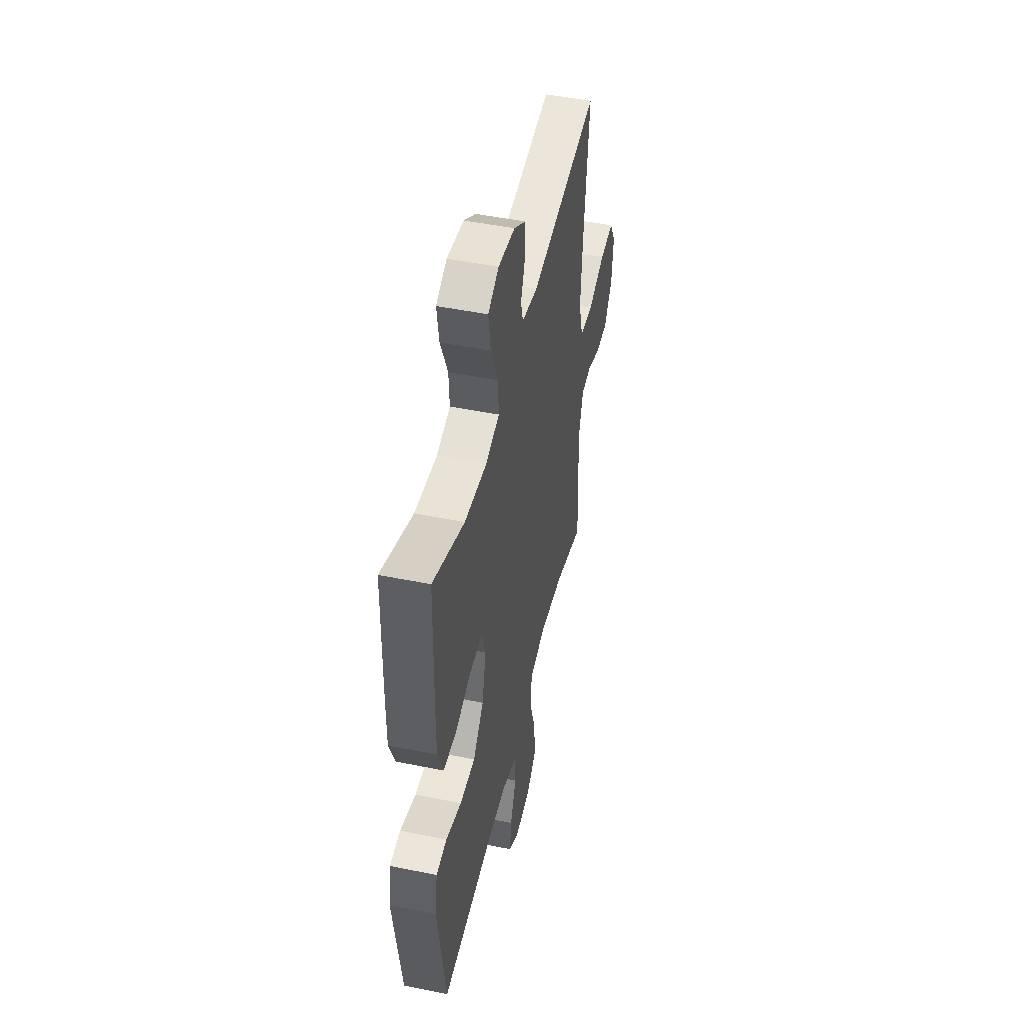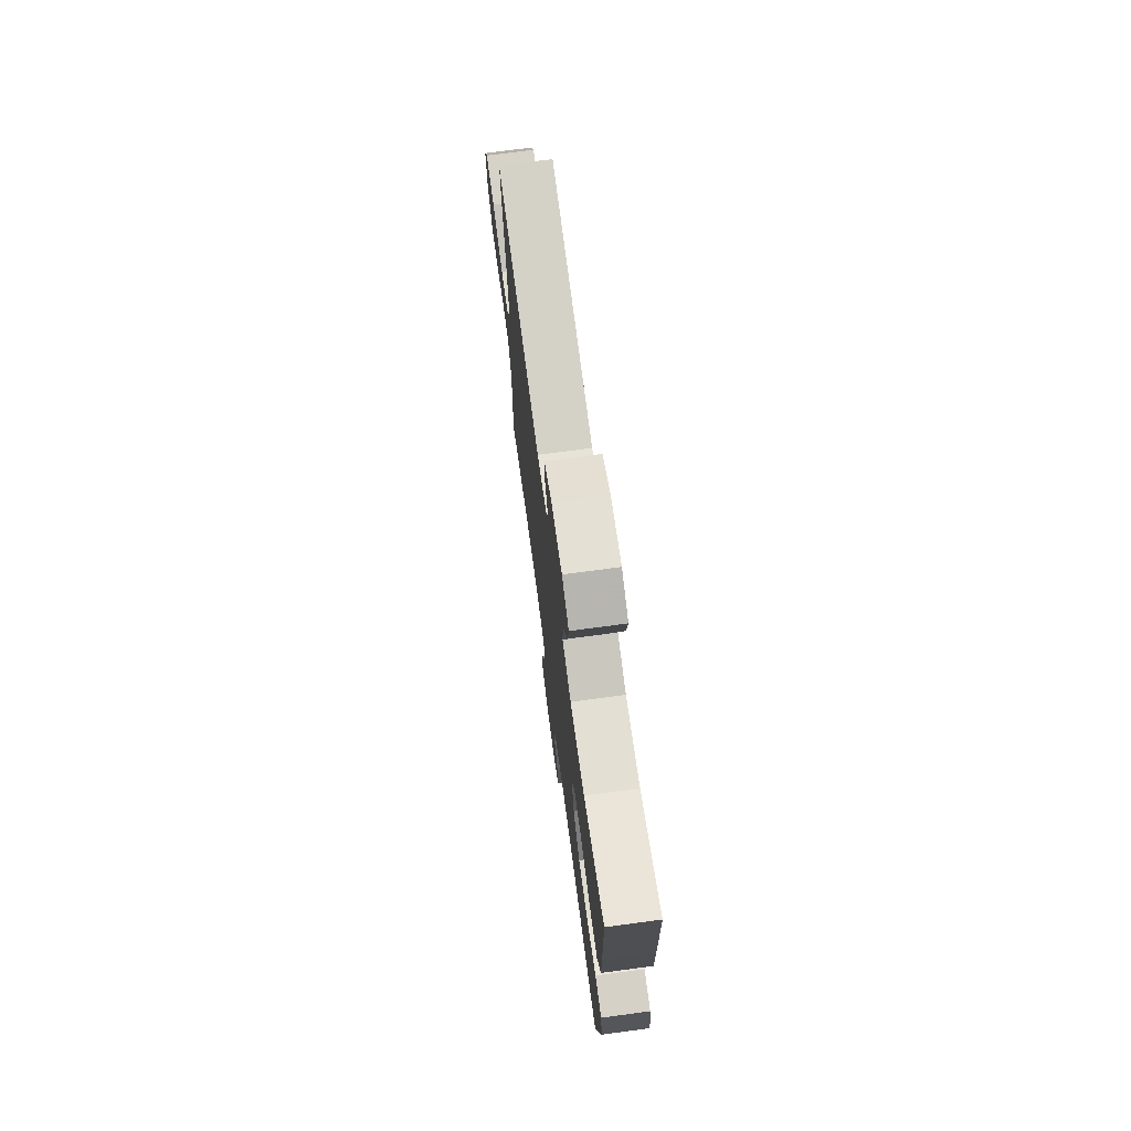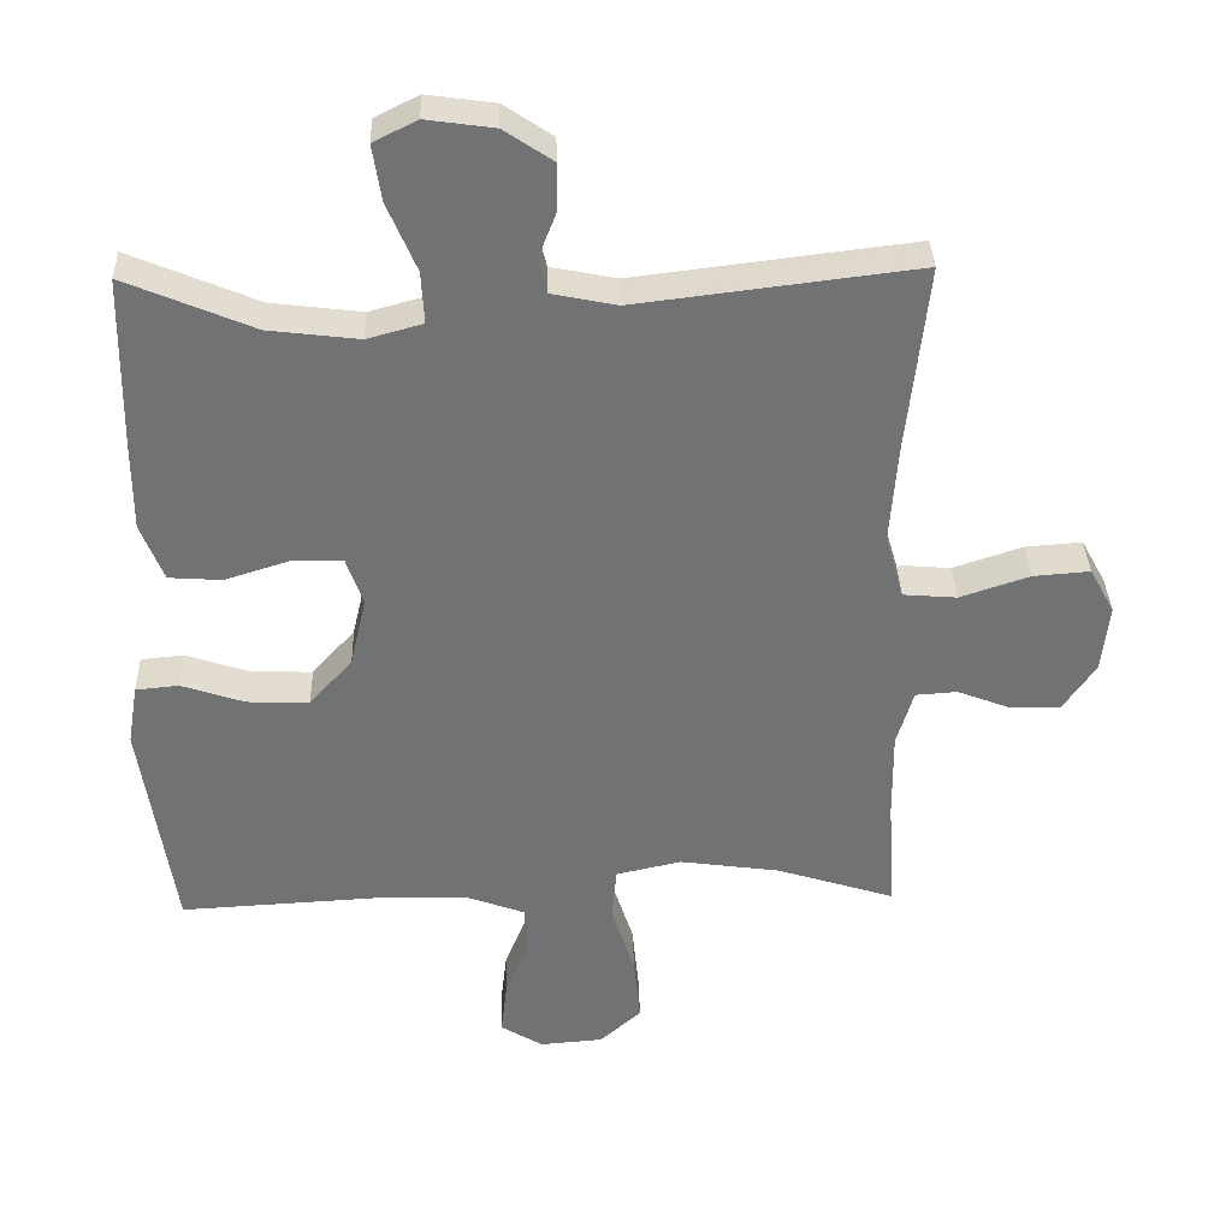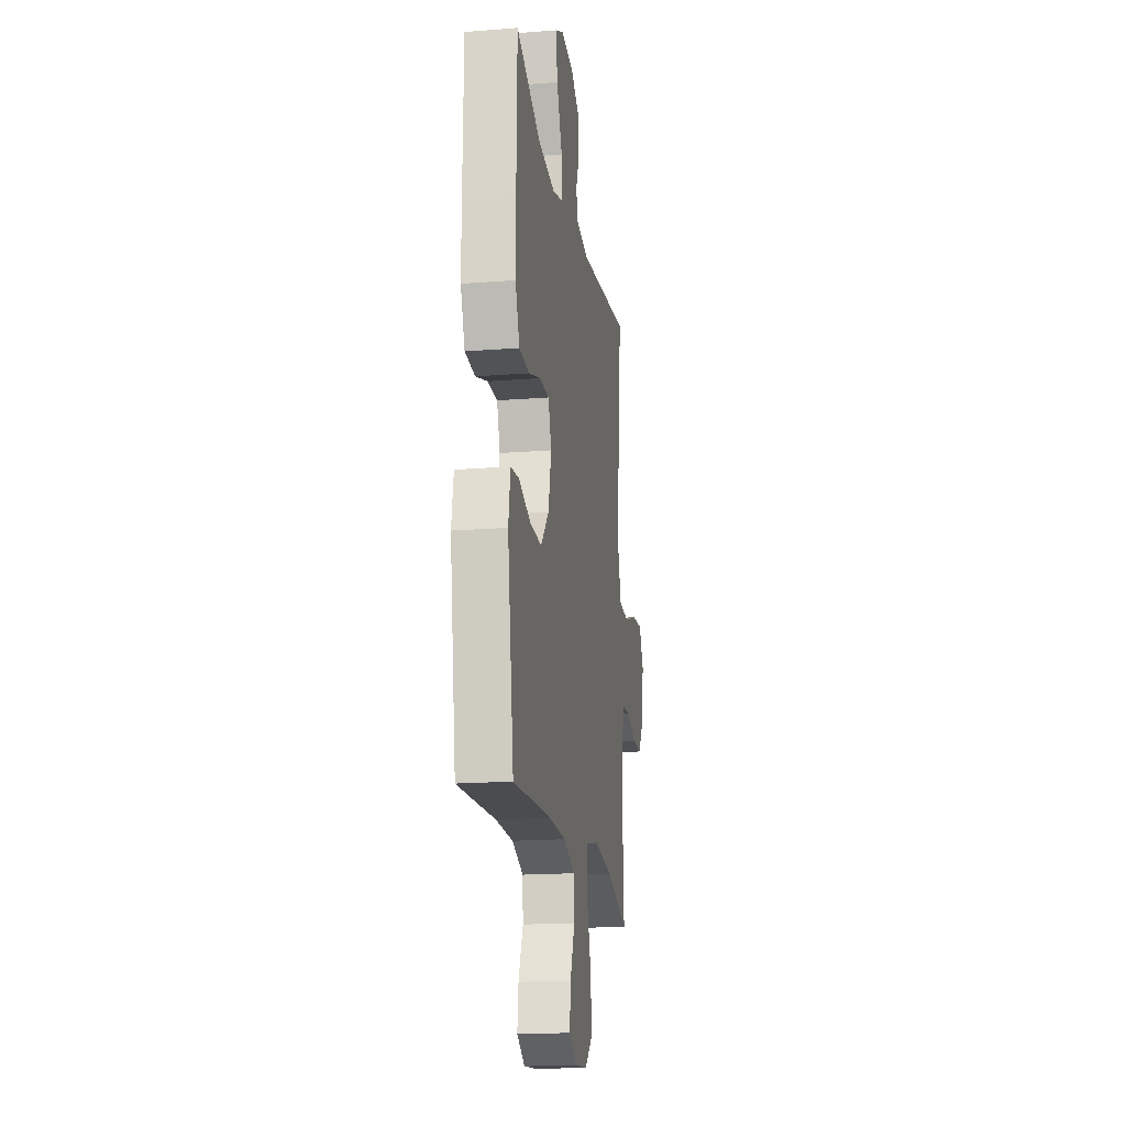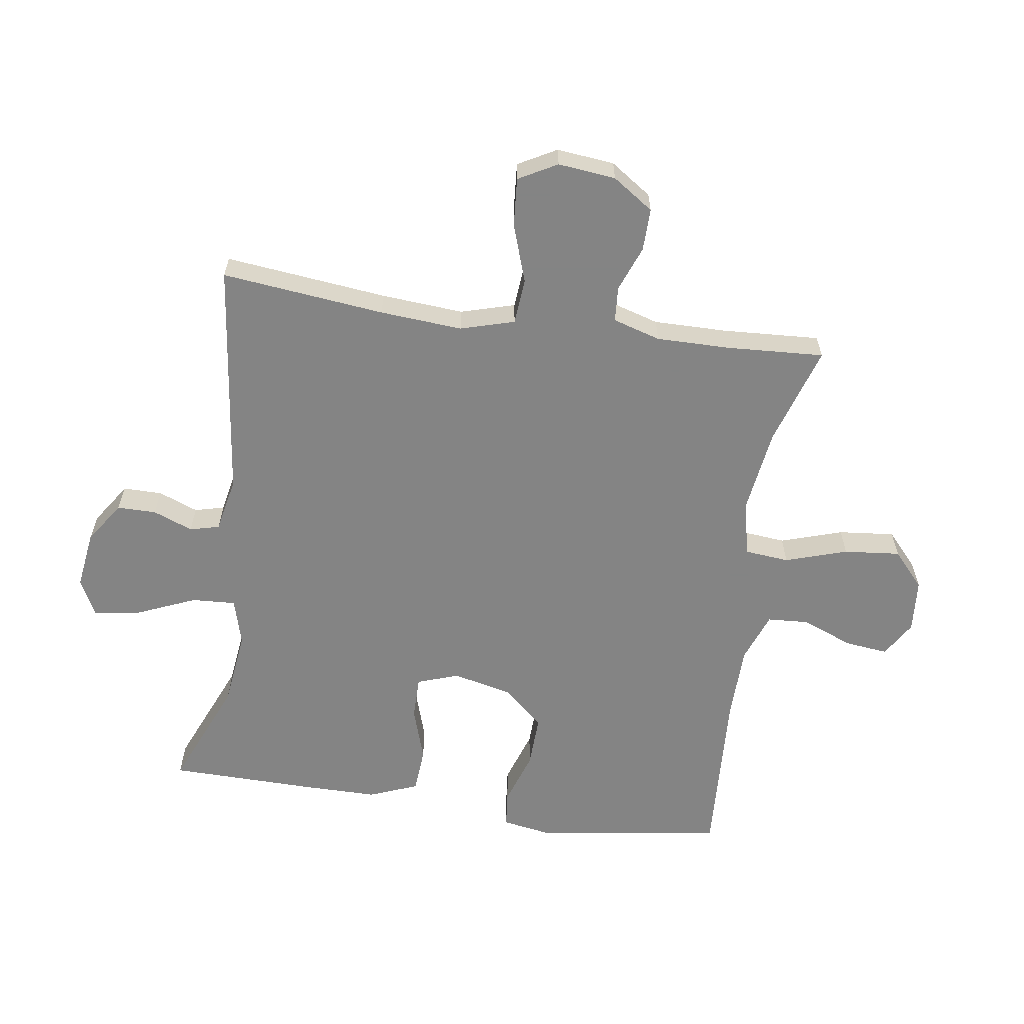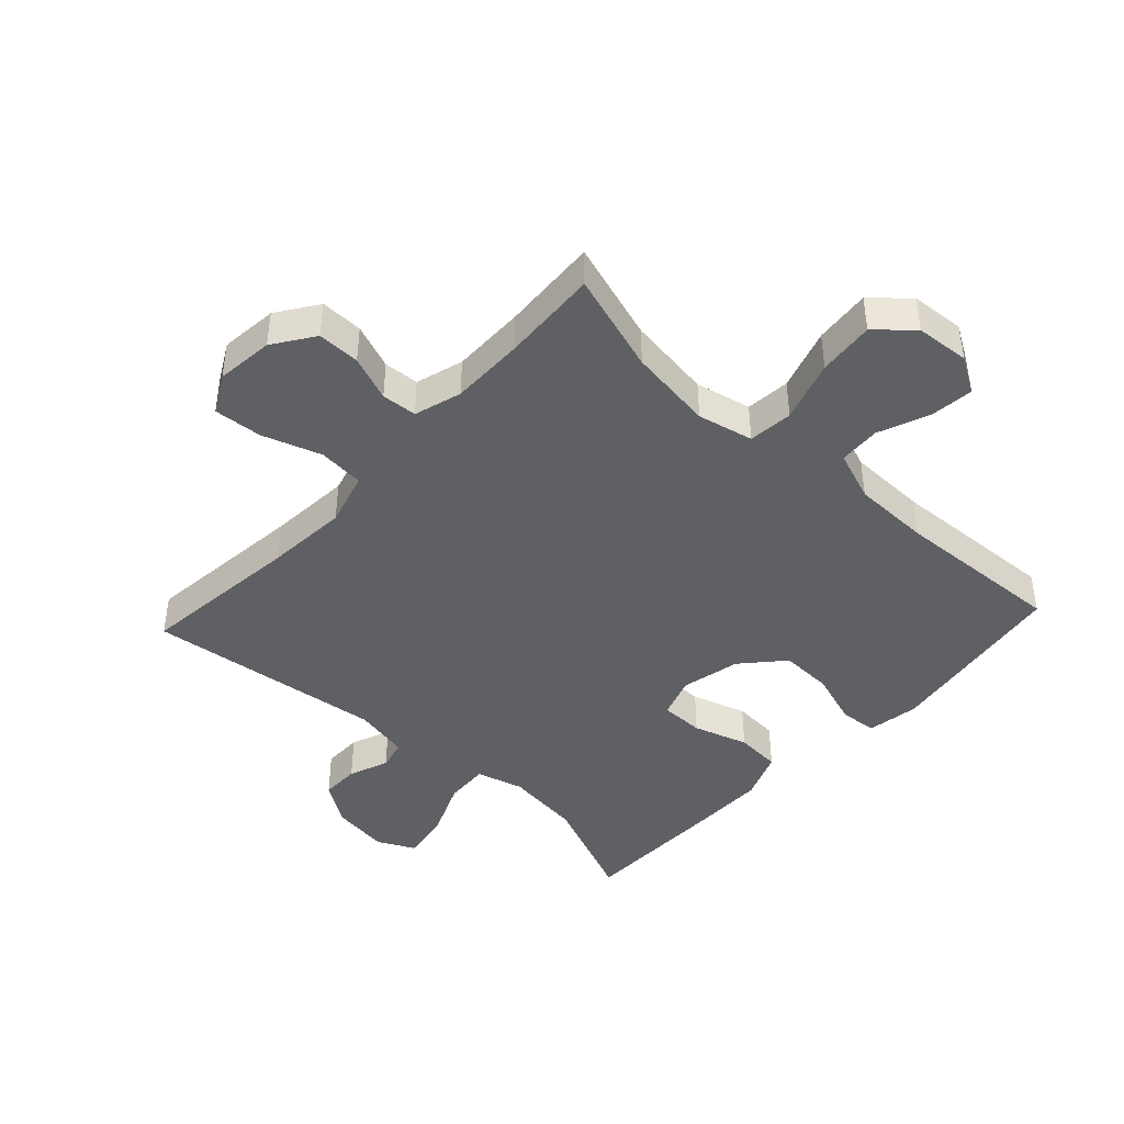
<metadata>
{"format":"obj","ext":"obj","renderer":"f3d","projection":"perspective","resolution":1024,"background":"white","views":[{"elev":48.0,"azim":-77.1,"up":"+Z"},{"elev":73.2,"azim":-97.6,"up":"+Z"},{"elev":34.7,"azim":-1.7,"up":"+Z"},{"elev":-17.8,"azim":-81.2,"up":"+Z"},{"elev":-61.3,"azim":81.7,"up":"+Y"},{"elev":-43.3,"azim":137.2,"up":"+Y"}]}
</metadata>
<code>
v 0.5 0.07 0.5
v 0.471 0.07 0.237
v 0.461 0.07 0.104
v 0.486 0.07 0.017
v 0.56 0.07 0.011
v 0.655 0.07 0.043
v 0.733 0.07 0.049
v 0.767 0.07 -0.013
v 0.757 0.07 -0.106
v 0.712 0.07 -0.172
v 0.643 0.07 -0.171
v 0.57 0.07 -0.143
v 0.513 0.07 -0.147
v 0.49 0.07 -0.224
v 0.491 0.07 -0.343
v 0.5 0.07 -0.5
v 0.338 0.07 -0.449
v 0.201 0.07 -0.43
v 0.111 0.07 -0.45
v 0.104 0.07 -0.522
v 0.136 0.07 -0.622
v 0.145 0.07 -0.713
v 0.088 0.07 -0.764
v 0.001 0.07 -0.771
v -0.057 0.07 -0.736
v -0.049 0.07 -0.666
v -0.016 0.07 -0.584
v -0.02 0.07 -0.517
v -0.101 0.07 -0.487
v -0.226 0.07 -0.485
v -0.5 0.07 -0.5
v -0.545 0.07 -0.199
v -0.531 0.07 -0.116
v -0.472 0.07 -0.11
v -0.385 0.07 -0.139
v -0.3 0.07 -0.142
v -0.241 0.07 -0.076
v -0.219 0.07 0.019
v -0.242 0.07 0.086
v -0.312 0.07 0.086
v -0.4 0.07 0.058
v -0.473 0.07 0.063
v -0.504 0.07 0.142
v -0.504 0.07 0.262
v -0.5 0.07 0.5
v -0.324 0.07 0.426
v -0.2 0.07 0.411
v -0.124 0.07 0.432
v -0.128 0.07 0.503
v -0.168 0.07 0.597
v -0.18 0.07 0.674
v -0.12 0.07 0.704
v -0.027 0.07 0.691
v 0.04 0.07 0.646
v 0.04 0.07 0.583
v 0.015 0.07 0.519
v 0.027 0.07 0.471
v 0.116 0.07 0.453
v 0.5 0 0.5
v 0.471 0 0.237
v 0.461 0 0.104
v 0.486 0 0.017
v 0.56 0 0.011
v 0.655 0 0.043
v 0.733 0 0.049
v 0.767 0 -0.013
v 0.757 0 -0.106
v 0.712 0 -0.172
v 0.643 0 -0.171
v 0.57 0 -0.143
v 0.513 0 -0.147
v 0.49 0 -0.224
v 0.491 0 -0.343
v 0.5 0 -0.5
v 0.338 0 -0.449
v 0.201 0 -0.43
v 0.111 0 -0.45
v 0.104 0 -0.522
v 0.136 0 -0.622
v 0.145 0 -0.713
v 0.088 0 -0.764
v 0.001 0 -0.771
v -0.057 0 -0.736
v -0.049 0 -0.666
v -0.016 0 -0.584
v -0.02 0 -0.517
v -0.101 0 -0.487
v -0.226 0 -0.485
v -0.5 0 -0.5
v -0.545 0 -0.199
v -0.531 0 -0.116
v -0.472 0 -0.11
v -0.385 0 -0.139
v -0.3 0 -0.142
v -0.241 0 -0.076
v -0.219 0 0.019
v -0.242 0 0.086
v -0.312 0 0.086
v -0.4 0 0.058
v -0.473 0 0.063
v -0.504 0 0.142
v -0.504 0 0.262
v -0.5 0 0.5
v -0.324 0 0.426
v -0.2 0 0.411
v -0.124 0 0.432
v -0.128 0 0.503
v -0.168 0 0.597
v -0.18 0 0.674
v -0.12 0 0.704
v -0.027 0 0.691
v 0.04 0 0.646
v 0.04 0 0.583
v 0.015 0 0.519
v 0.027 0 0.471
v 0.116 0 0.453
f 53 54 55 56
f 51 52 53 56
f 49 50 51 56
f 48 49 56 57
f 47 48 57 58
f 43 44 45 46
f 43 46 47
f 40 41 42 43
f 39 40 43 47
f 38 39 47 58
f 32 33 34 35
f 30 31 32 35
f 29 30 35 36
f 28 29 36 37
f 24 25 26 27
f 24 27 28
f 23 24 28
f 20 21 22 23
f 20 23 28
f 19 20 28 37
f 15 16 17
f 14 15 17 18
f 13 14 18 19
f 9 10 11 12
f 9 12 13
f 8 9 13
f 5 6 7 8
f 4 5 8 13
f 3 4 13 19
f 38 58 1 2
f 19 37 38
f 2 3 19 38
f 114 113 112 111
f 114 111 110 109
f 114 109 108 107
f 115 114 107 106
f 116 115 106 105
f 104 103 102 101
f 105 104 101
f 101 100 99 98
f 105 101 98 97
f 116 105 97 96
f 93 92 91 90
f 93 90 89 88
f 94 93 88 87
f 95 94 87 86
f 85 84 83 82
f 86 85 82
f 86 82 81
f 81 80 79 78
f 86 81 78
f 95 86 78 77
f 75 74 73
f 76 75 73 72
f 77 76 72 71
f 70 69 68 67
f 71 70 67
f 71 67 66
f 66 65 64 63
f 71 66 63 62
f 77 71 62 61
f 60 59 116 96
f 96 95 77
f 96 77 61 60
f 1 59 60 2
f 2 60 61 3
f 3 61 62 4
f 4 62 63 5
f 5 63 64 6
f 6 64 65 7
f 7 65 66 8
f 8 66 67 9
f 9 67 68 10
f 10 68 69 11
f 11 69 70 12
f 12 70 71 13
f 13 71 72 14
f 14 72 73 15
f 15 73 74 16
f 16 74 75 17
f 17 75 76 18
f 18 76 77 19
f 19 77 78 20
f 20 78 79 21
f 21 79 80 22
f 22 80 81 23
f 23 81 82 24
f 24 82 83 25
f 25 83 84 26
f 26 84 85 27
f 27 85 86 28
f 28 86 87 29
f 29 87 88 30
f 30 88 89 31
f 31 89 90 32
f 32 90 91 33
f 33 91 92 34
f 34 92 93 35
f 35 93 94 36
f 36 94 95 37
f 37 95 96 38
f 38 96 97 39
f 39 97 98 40
f 40 98 99 41
f 41 99 100 42
f 42 100 101 43
f 43 101 102 44
f 44 102 103 45
f 45 103 104 46
f 46 104 105 47
f 47 105 106 48
f 48 106 107 49
f 49 107 108 50
f 50 108 109 51
f 51 109 110 52
f 52 110 111 53
f 53 111 112 54
f 54 112 113 55
f 55 113 114 56
f 56 114 115 57
f 57 115 116 58
f 58 116 59 1

</code>
